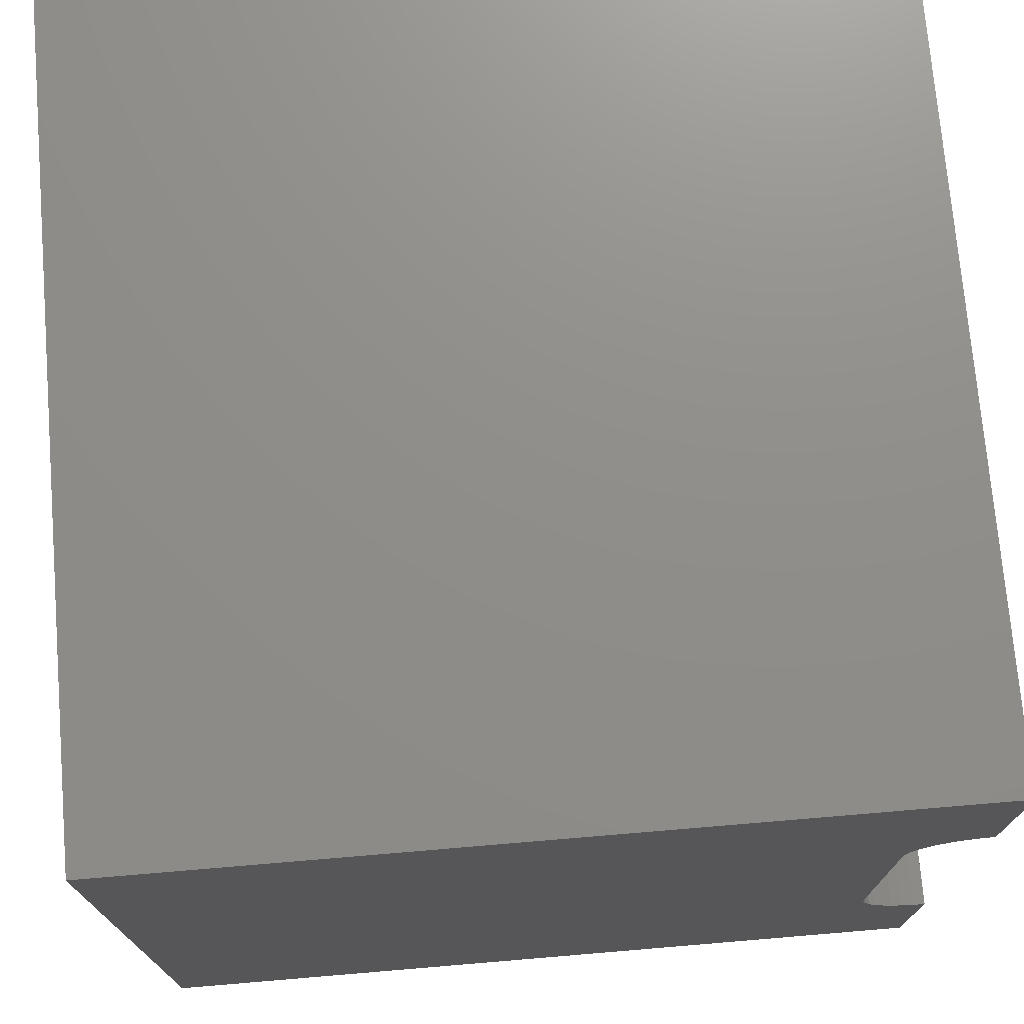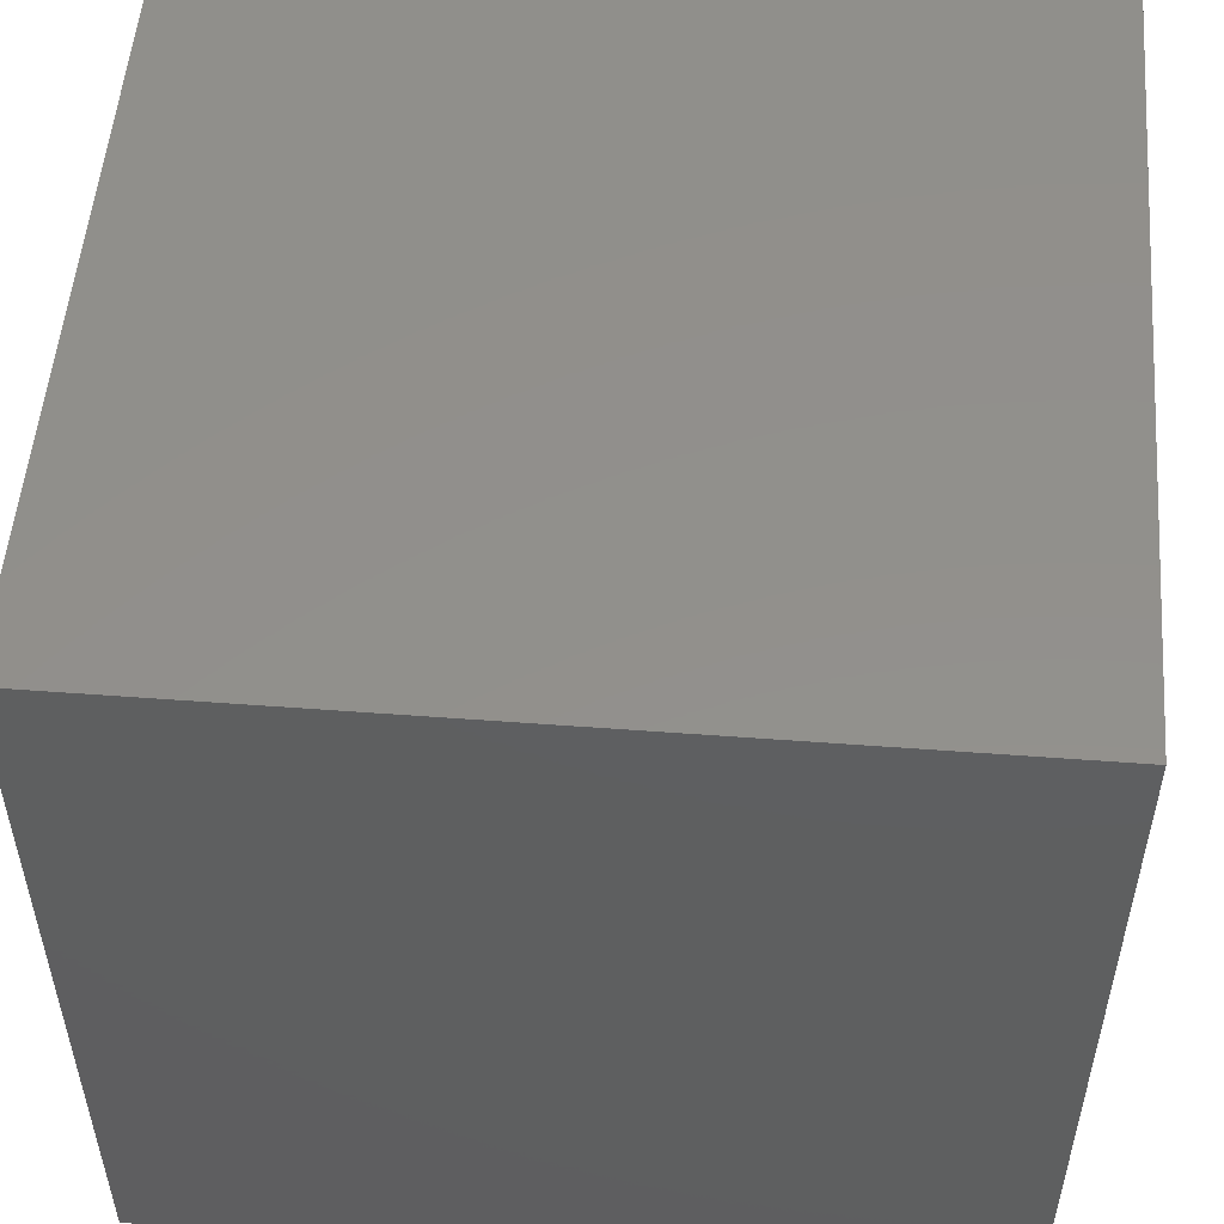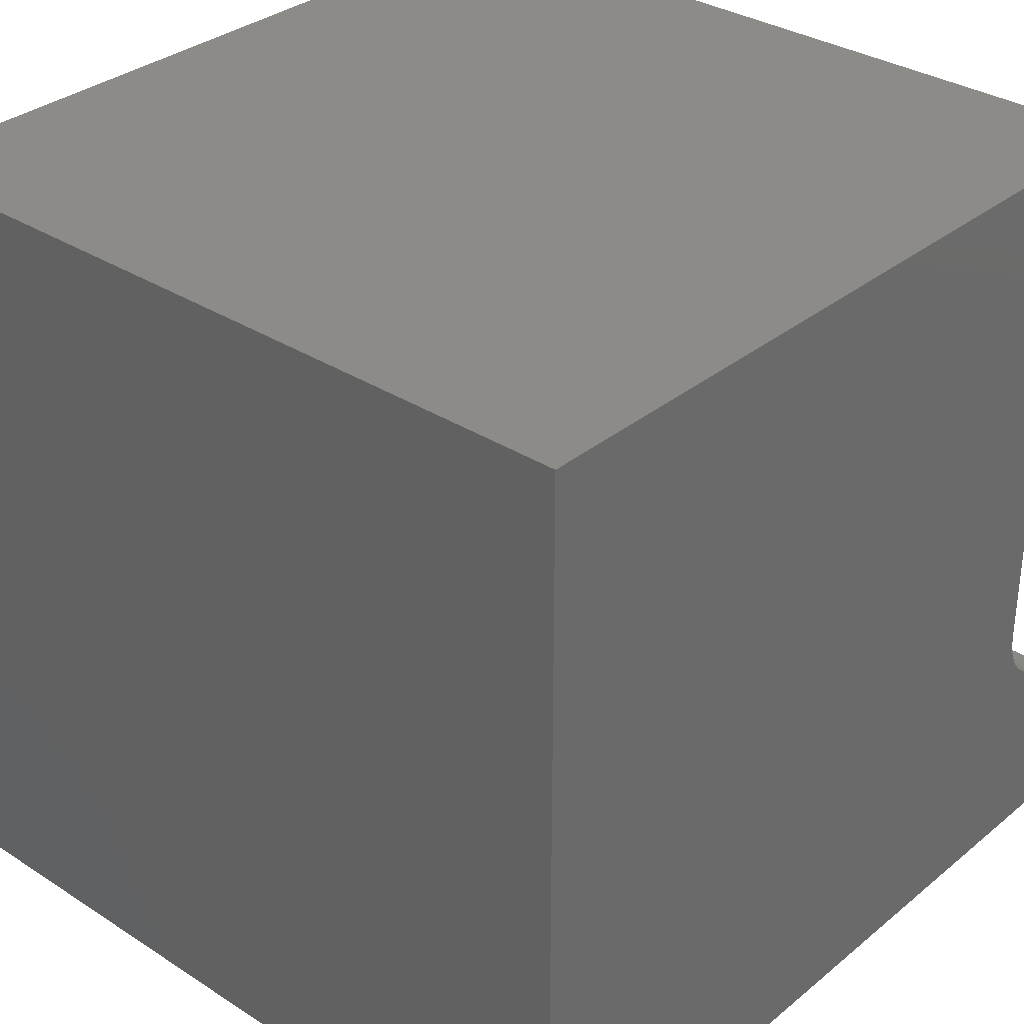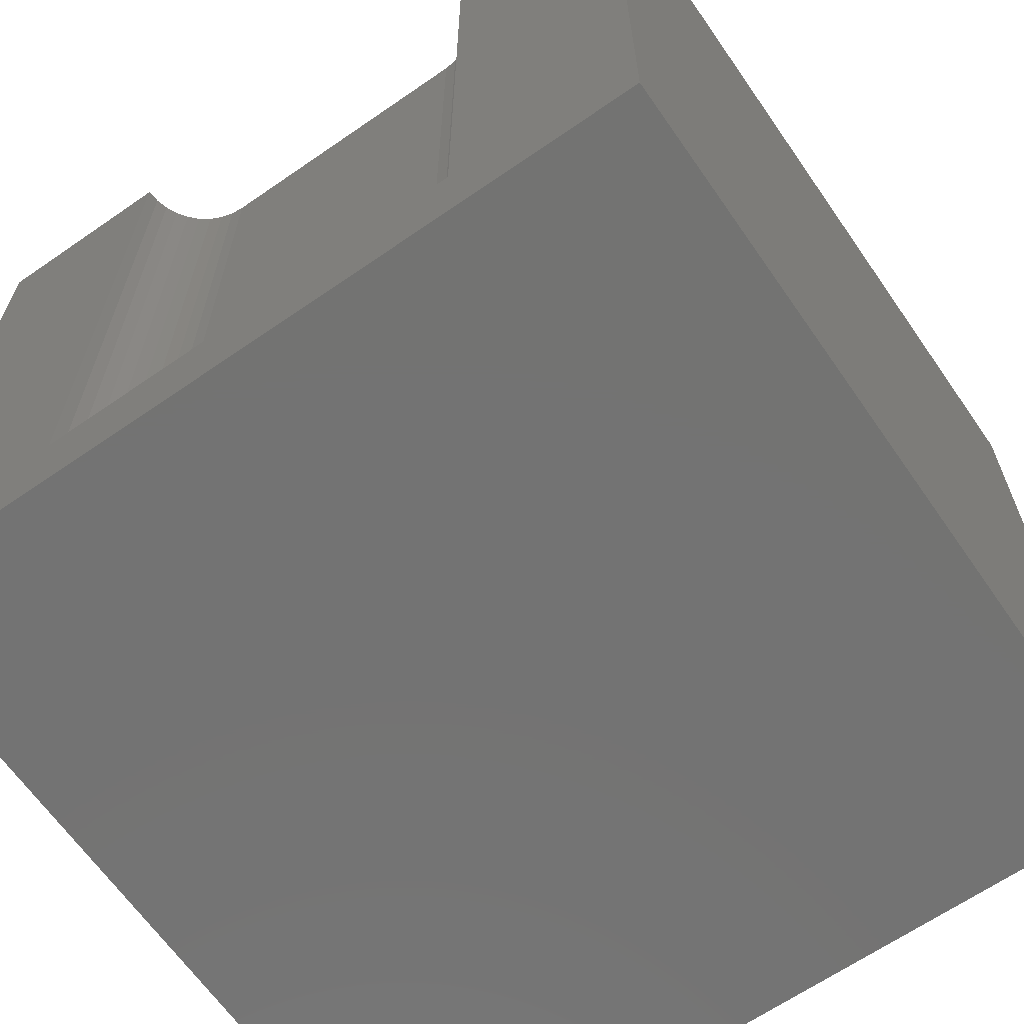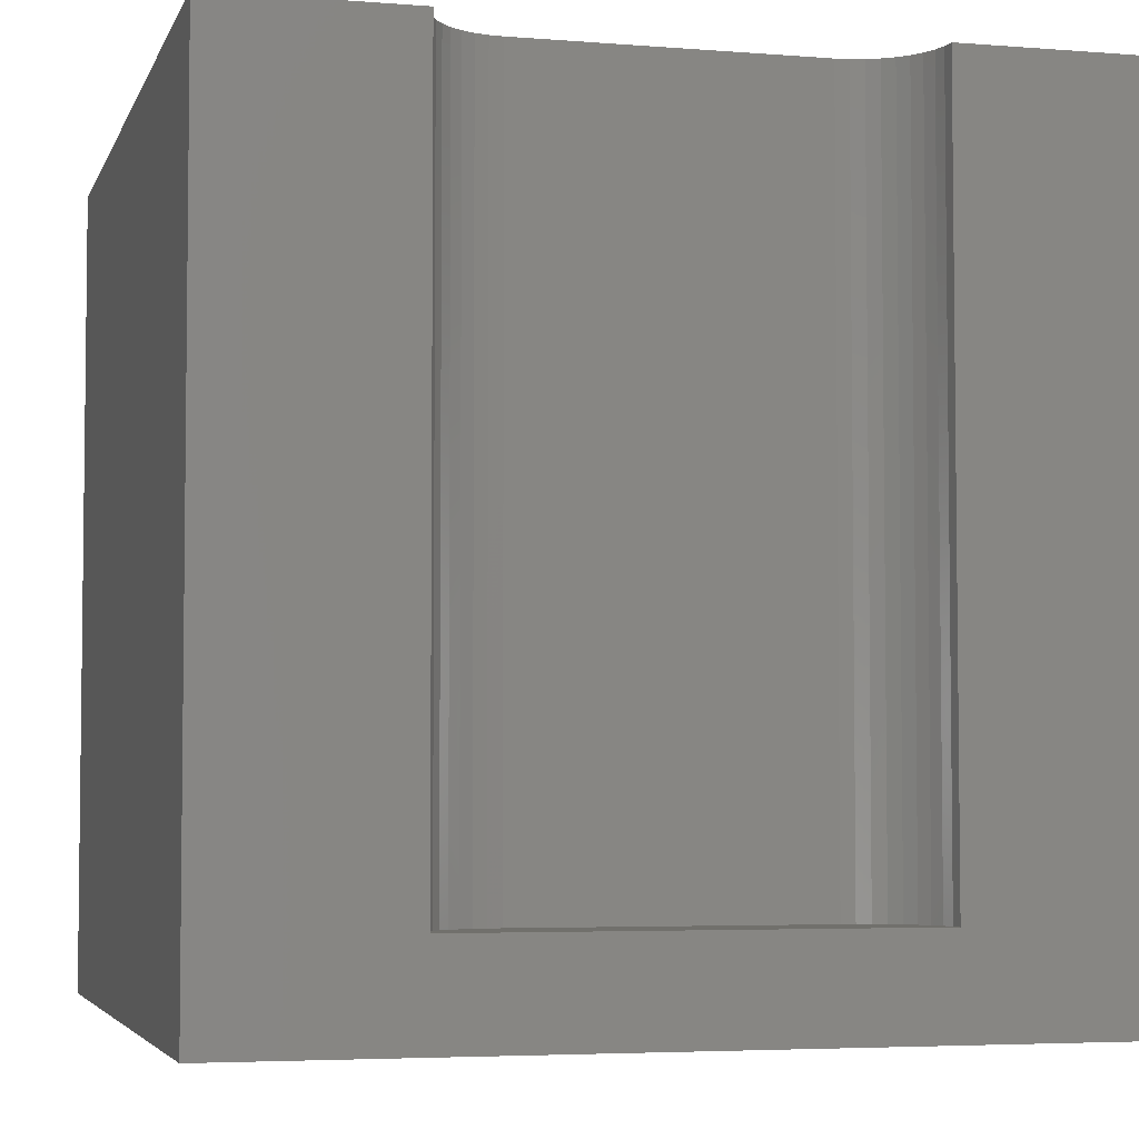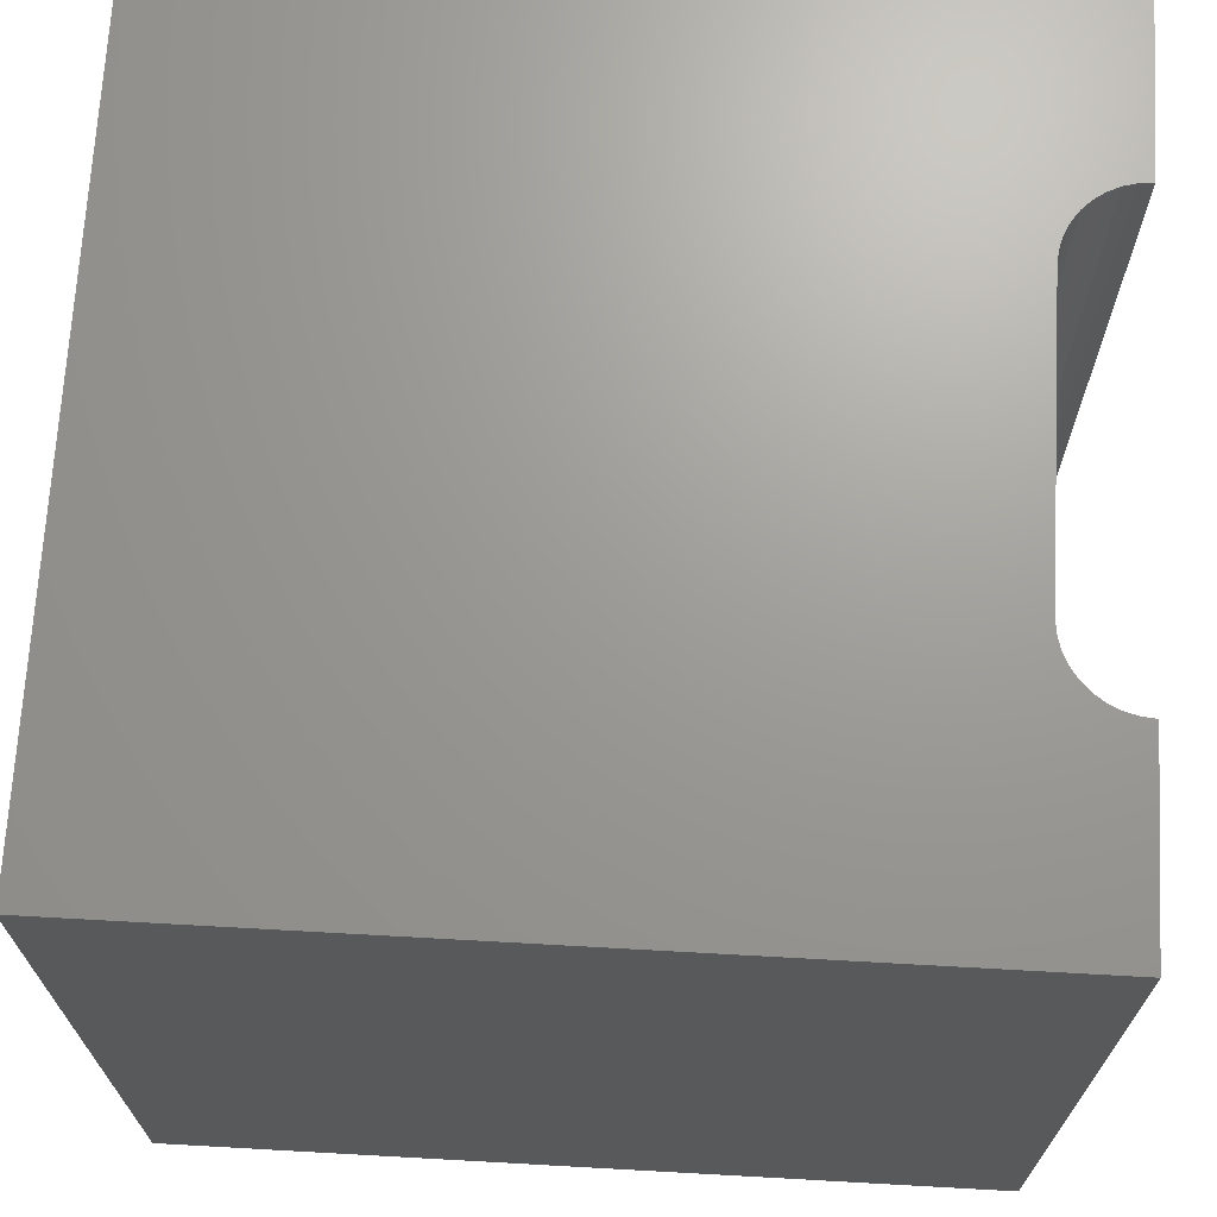
<metadata>
{"format":"stl","ext":"stl","renderer":"f3d","projection":"perspective","resolution":1024,"background":"white","views":[{"elev":73.6,"azim":-4.8,"up":"+Y"},{"elev":52.8,"azim":-85.4,"up":"+Y"},{"elev":32.7,"azim":-48.3,"up":"+Y"},{"elev":-65.1,"azim":124.8,"up":"+Z"},{"elev":-4.4,"azim":75.3,"up":"+Z"},{"elev":69.2,"azim":3.2,"up":"+Z"}]}
</metadata>
<code>
# stl→obj: 48 verts, 92 faces
v 0 10 10
v 0 10 0
v 0 0 10
v 0 0 0
v 10 0 10
v 10 2.336 10
v 9.841 2.35 10
v 9.205 2.795 10
v 9.137 2.94 10
v 9.096 6.905 10
v 9.137 7.06 10
v 9.205 7.205 10
v 9.297 2.664 10
v 10 7.664 10
v 10 10 10
v 9.841 7.65 10
v 9.686 7.608 10
v 9.686 2.392 10
v 9.541 2.459 10
v 9.41 2.551 10
v 9.297 7.336 10
v 9.41 7.449 10
v 9.541 7.541 10
v 9.096 3.095 10
v 9.082 3.254 10
v 9.082 6.746 10
v 10 2.336 1.153
v 10 0 0
v 10 7.664 1.153
v 10 10 0
v 9.082 3.254 1.153
v 9.096 3.095 1.153
v 9.137 2.94 1.153
v 9.205 2.795 1.153
v 9.297 2.664 1.153
v 9.41 2.551 1.153
v 9.541 2.459 1.153
v 9.686 2.392 1.153
v 9.841 2.35 1.153
v 9.841 7.65 1.153
v 9.686 7.608 1.153
v 9.541 7.541 1.153
v 9.41 7.449 1.153
v 9.297 7.336 1.153
v 9.205 7.205 1.153
v 9.137 7.06 1.153
v 9.096 6.905 1.153
v 9.082 6.746 1.153
f 1 2 3
f 3 2 4
f 5 6 7
f 8 9 3
f 10 11 1
f 1 11 12
f 8 3 13
f 14 15 16
f 16 15 17
f 7 18 5
f 5 18 19
f 5 19 3
f 3 19 20
f 3 20 13
f 12 21 1
f 1 21 22
f 1 22 15
f 15 22 23
f 15 23 17
f 9 24 3
f 3 24 25
f 3 25 1
f 1 25 26
f 1 26 10
f 6 5 27
f 27 5 28
f 27 28 29
f 29 28 30
f 29 30 14
f 14 30 15
f 2 30 4
f 4 30 28
f 15 30 1
f 1 30 2
f 28 5 4
f 4 5 3
f 31 25 24
f 31 24 32
f 32 24 9
f 32 9 33
f 33 9 8
f 33 8 34
f 34 8 13
f 34 13 35
f 35 13 20
f 35 20 36
f 36 20 19
f 36 19 37
f 37 19 18
f 37 18 38
f 38 18 7
f 38 7 39
f 39 7 6
f 39 6 27
f 29 14 16
f 29 16 40
f 40 16 17
f 40 17 41
f 41 17 23
f 41 23 42
f 42 23 22
f 42 22 43
f 43 22 21
f 43 21 44
f 44 21 12
f 44 12 45
f 45 12 11
f 45 11 46
f 46 11 10
f 46 10 47
f 47 10 26
f 47 26 48
f 48 29 40
f 29 48 27
f 27 48 31
f 27 31 32
f 40 41 42
f 42 43 40
f 40 43 44
f 40 44 45
f 45 46 40
f 40 46 47
f 40 47 48
f 32 33 27
f 27 33 34
f 27 34 35
f 35 36 37
f 37 38 35
f 35 38 39
f 35 39 27
f 31 48 25
f 25 48 26

</code>
